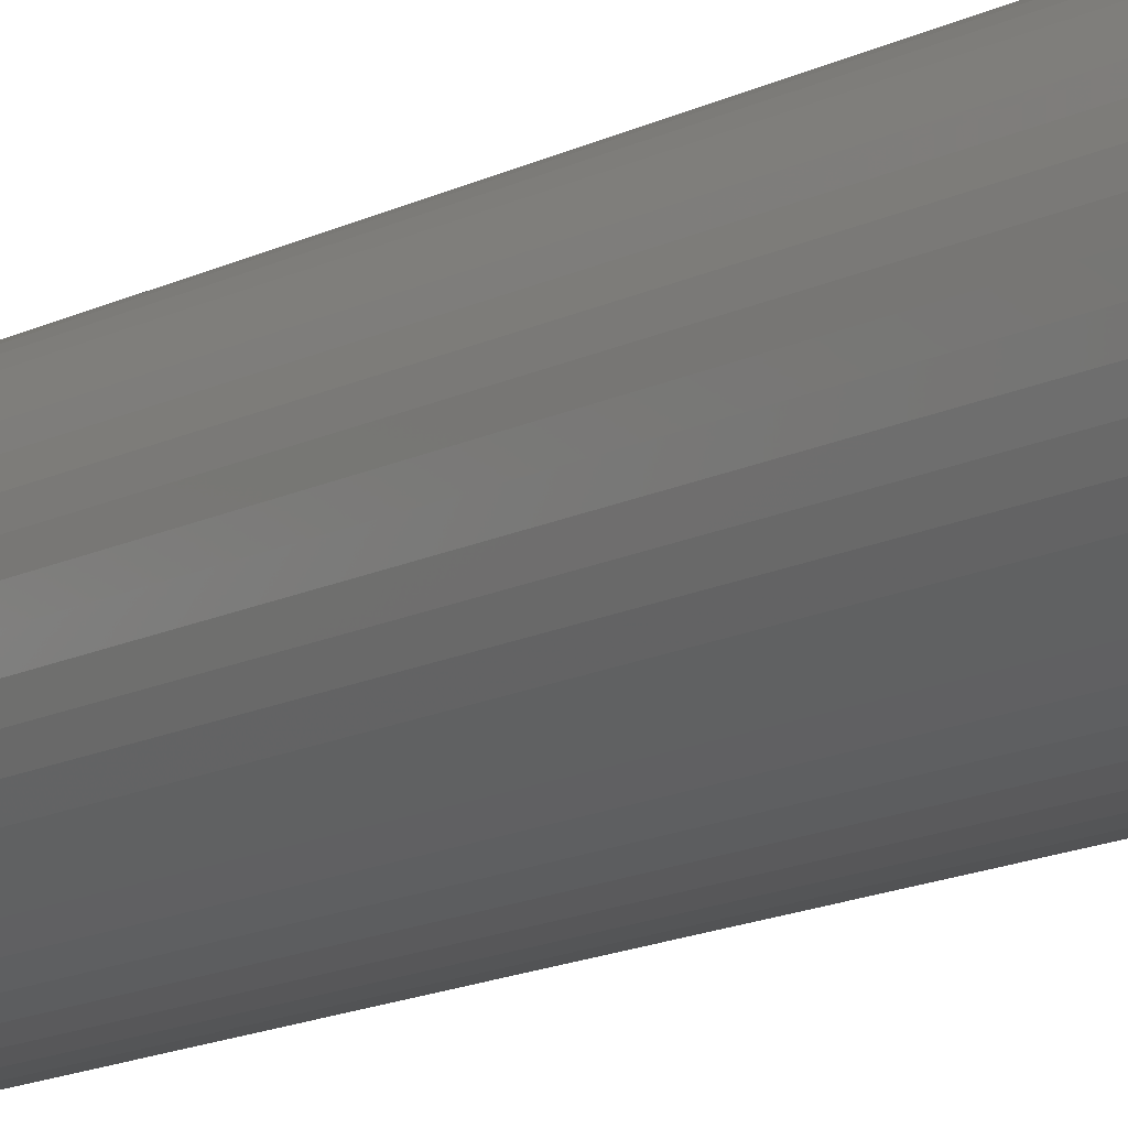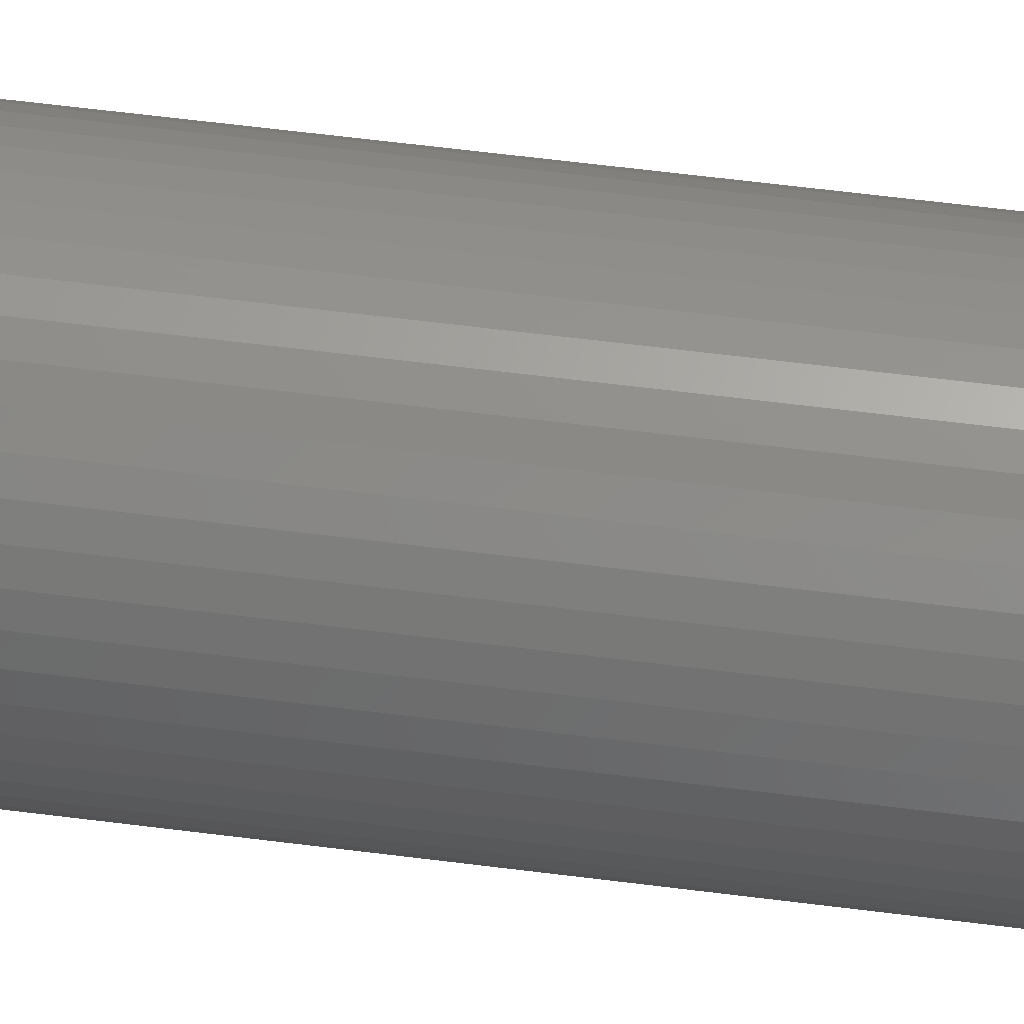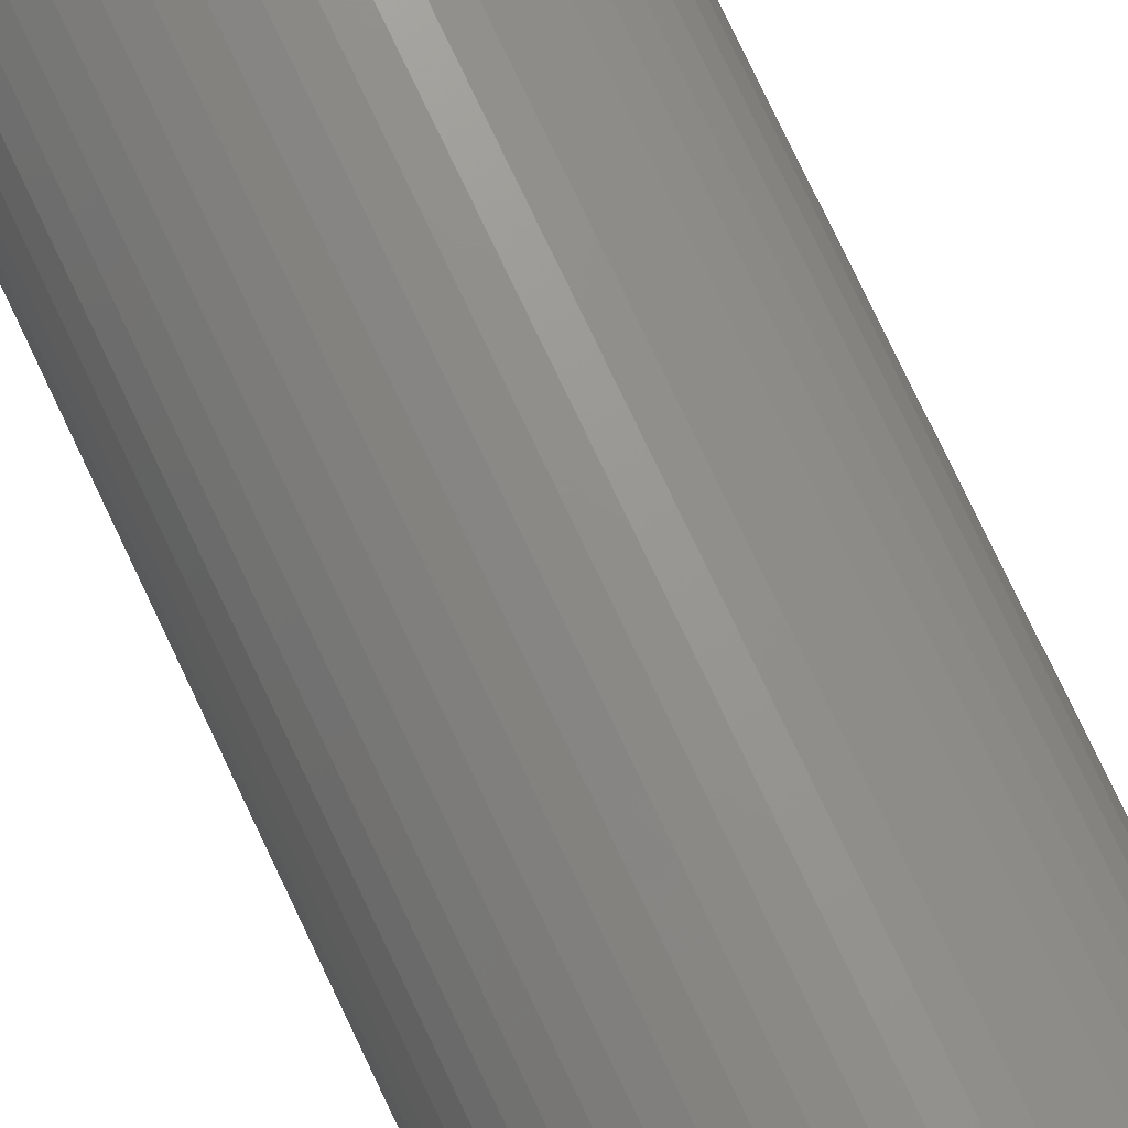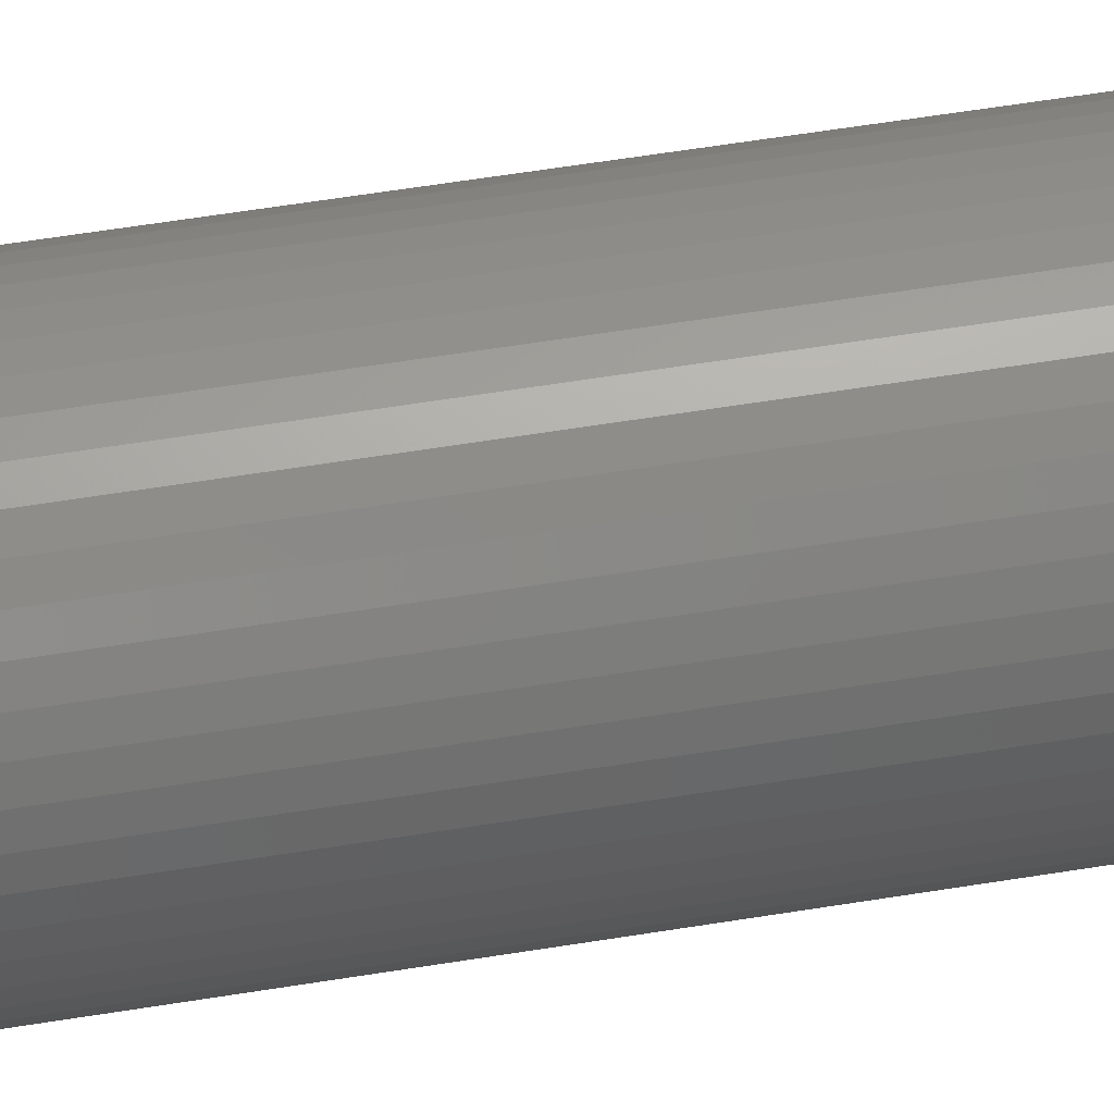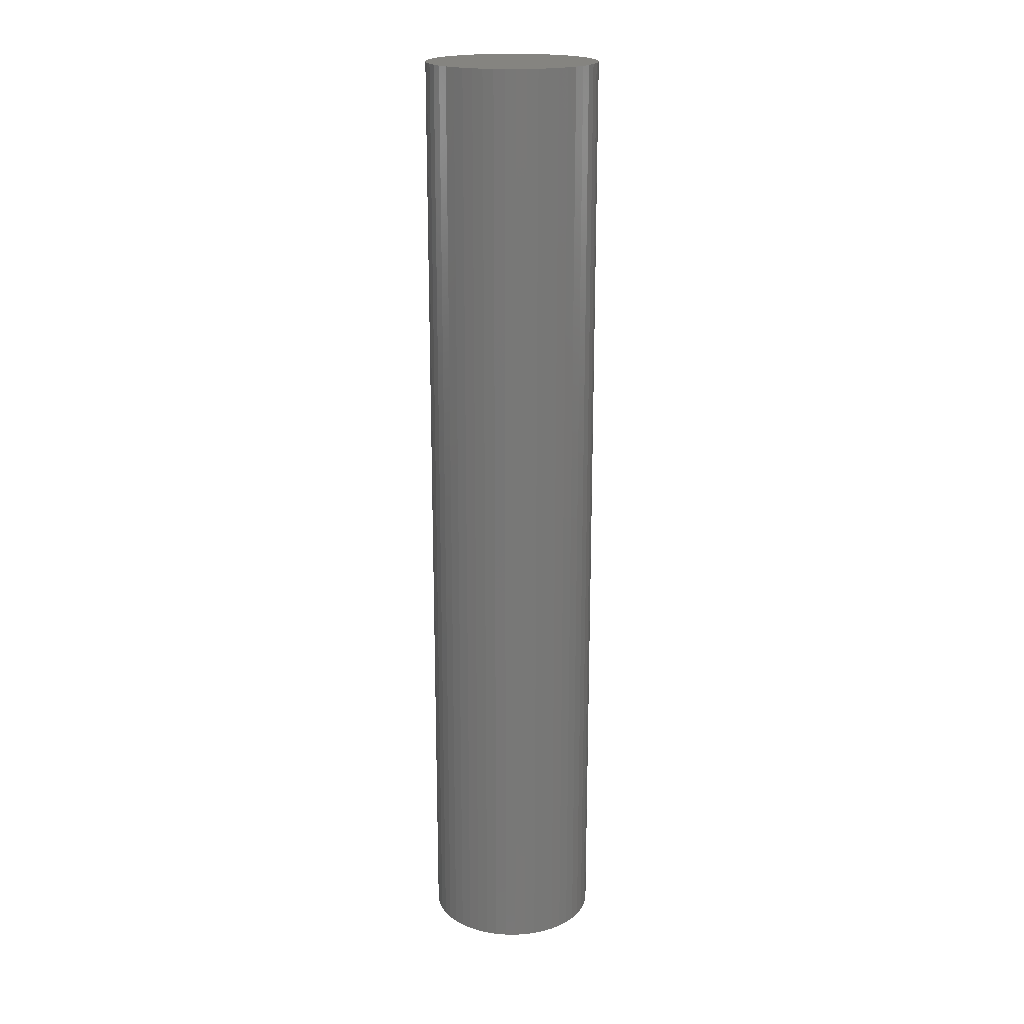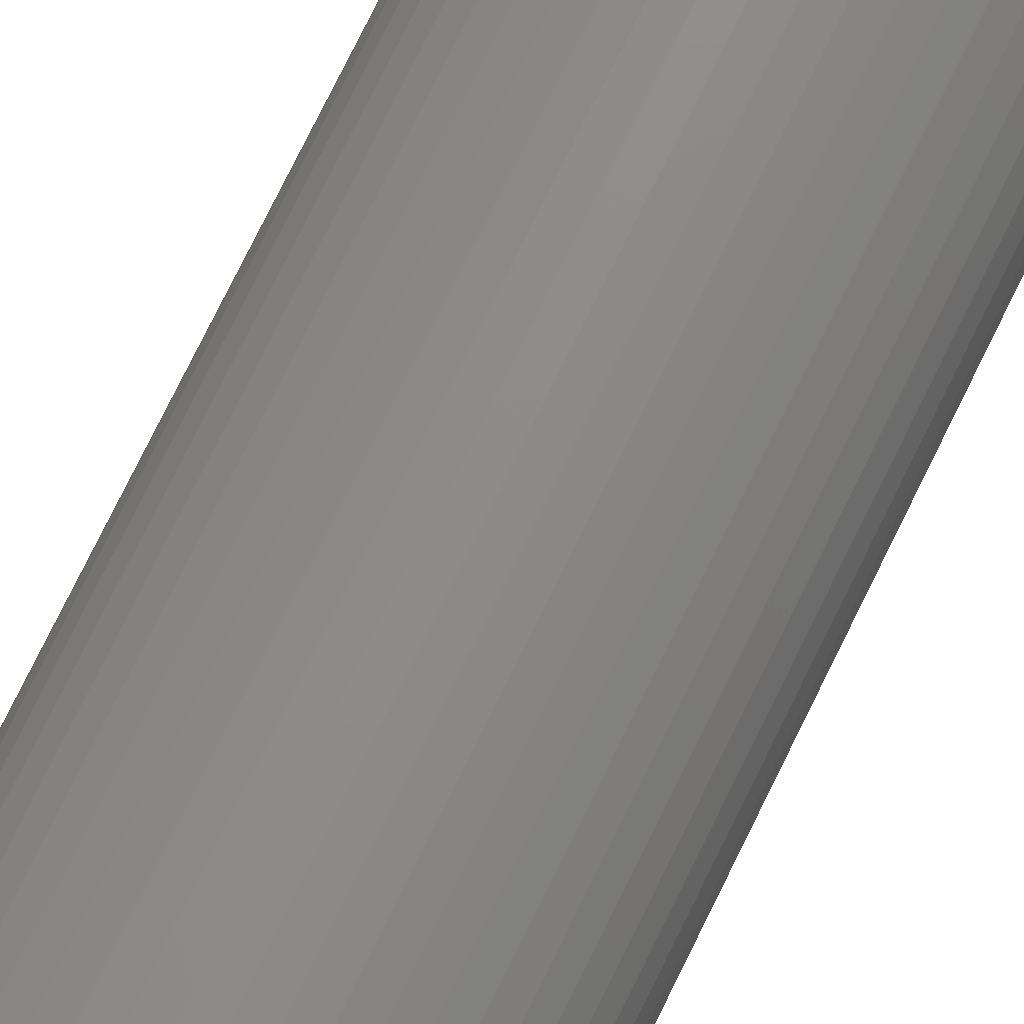
<metadata>
{"format":"stl","ext":"stl","renderer":"f3d","projection":"perspective","resolution":1024,"background":"white","views":[{"elev":-13.4,"azim":-39.9,"up":"+Y"},{"elev":57.0,"azim":-82.3,"up":"+Y"},{"elev":73.2,"azim":155.0,"up":"+Y"},{"elev":53.5,"azim":-100.1,"up":"+Y"},{"elev":19.4,"azim":152.2,"up":"+Z"},{"elev":74.6,"azim":26.0,"up":"+Y"}]}
</metadata>
<code>
# stl→obj: 100 verts, 196 faces
v 6.35 0 35
v 6.3 0.7959 -35
v 6.3 0.7959 35
v 6.35 0 -35
v -6.35 0 -35
v -6.3 0.7959 35
v -6.3 0.7959 -35
v -6.35 0 35
v 0.3987 6.337 -35
v -0.3987 6.337 35
v 0.3987 6.337 35
v -0.3987 6.337 -35
v 4.629 4.347 -35
v 4.048 4.893 35
v 4.629 4.347 35
v 4.048 4.893 -35
v 6.3 -0.7959 -35
v 6.151 -1.579 -35
v 6.151 1.579 -35
v 5.904 -2.338 -35
v 5.904 2.338 -35
v 5.565 -3.059 -35
v 5.565 3.059 -35
v 5.137 -3.732 -35
v 5.137 3.732 -35
v 4.629 -4.347 -35
v 4.048 -4.893 -35
v 3.402 -5.361 -35
v 3.402 5.361 -35
v 2.704 -5.746 -35
v 2.704 5.746 -35
v 1.962 -6.039 -35
v 1.962 6.039 -35
v 1.19 -6.238 -35
v 1.19 6.238 -35
v 0.3987 -6.337 -35
v -0.3987 -6.337 -35
v -1.19 -6.238 -35
v -1.19 6.238 -35
v -1.962 -6.039 -35
v -1.962 6.039 -35
v -2.704 -5.746 -35
v -2.704 5.746 -35
v -3.402 -5.361 -35
v -3.402 5.361 -35
v -4.048 -4.893 -35
v -4.048 4.893 -35
v -4.629 -4.347 -35
v -4.629 4.347 -35
v -5.137 -3.732 -35
v -5.137 3.732 -35
v -5.565 -3.059 -35
v -5.565 3.059 -35
v -5.904 -2.338 -35
v -5.904 2.338 -35
v -6.151 -1.579 -35
v -6.151 1.579 -35
v -6.3 -0.7959 -35
v 6.3 -0.7959 35
v 6.151 1.579 35
v 6.151 -1.579 35
v 5.904 2.338 35
v 5.904 -2.338 35
v 5.565 3.059 35
v 5.565 -3.059 35
v 5.137 3.732 35
v 5.137 -3.732 35
v 4.629 -4.347 35
v 4.048 -4.893 35
v 3.402 5.361 35
v 3.402 -5.361 35
v 2.704 5.746 35
v 2.704 -5.746 35
v 1.962 6.039 35
v 1.962 -6.039 35
v 1.19 6.238 35
v 1.19 -6.238 35
v 0.3987 -6.337 35
v -0.3987 -6.337 35
v -1.19 6.238 35
v -1.19 -6.238 35
v -1.962 6.039 35
v -1.962 -6.039 35
v -2.704 5.746 35
v -2.704 -5.746 35
v -3.402 5.361 35
v -3.402 -5.361 35
v -4.048 4.893 35
v -4.048 -4.893 35
v -4.629 4.347 35
v -4.629 -4.347 35
v -5.137 3.732 35
v -5.137 -3.732 35
v -5.565 3.059 35
v -5.565 -3.059 35
v -5.904 2.338 35
v -5.904 -2.338 35
v -6.151 1.579 35
v -6.151 -1.579 35
v -6.3 -0.7959 35
f 1 2 3
f 2 1 4
f 5 6 7
f 6 5 8
f 9 10 11
f 10 9 12
f 13 14 15
f 14 13 16
f 17 2 4
f 18 2 17
f 18 19 2
f 20 19 18
f 20 21 19
f 22 21 20
f 22 23 21
f 24 23 22
f 24 25 23
f 26 25 24
f 26 13 25
f 27 13 26
f 27 16 13
f 28 16 27
f 28 29 16
f 30 29 28
f 30 31 29
f 32 31 30
f 32 33 31
f 34 33 32
f 34 35 33
f 36 35 34
f 36 9 35
f 37 9 36
f 37 12 9
f 38 12 37
f 38 39 12
f 40 39 38
f 40 41 39
f 42 41 40
f 42 43 41
f 44 43 42
f 44 45 43
f 46 45 44
f 46 47 45
f 48 47 46
f 48 49 47
f 50 49 48
f 50 51 49
f 52 51 50
f 52 53 51
f 54 53 52
f 54 55 53
f 56 55 54
f 56 57 55
f 58 57 56
f 58 7 57
f 7 58 5
f 3 59 1
f 60 59 3
f 60 61 59
f 62 61 60
f 62 63 61
f 64 63 62
f 64 65 63
f 66 65 64
f 66 67 65
f 15 67 66
f 15 68 67
f 14 68 15
f 14 69 68
f 70 69 14
f 70 71 69
f 72 71 70
f 72 73 71
f 74 73 72
f 74 75 73
f 76 75 74
f 76 77 75
f 11 77 76
f 11 78 77
f 10 78 11
f 10 79 78
f 80 79 10
f 80 81 79
f 82 81 80
f 82 83 81
f 84 83 82
f 84 85 83
f 86 85 84
f 86 87 85
f 88 87 86
f 88 89 87
f 90 89 88
f 90 91 89
f 92 91 90
f 92 93 91
f 94 93 92
f 94 95 93
f 96 95 94
f 96 97 95
f 98 97 96
f 98 99 97
f 6 99 98
f 6 100 99
f 100 6 8
f 47 90 88
f 90 47 49
f 41 84 82
f 84 41 43
f 62 23 64
f 23 62 21
f 64 25 66
f 25 64 23
f 33 76 74
f 76 33 35
f 29 72 70
f 72 29 31
f 55 94 53
f 94 55 96
f 51 90 49
f 90 51 92
f 12 80 10
f 80 12 39
f 65 20 63
f 20 65 22
f 63 18 61
f 18 63 20
f 60 21 62
f 21 60 19
f 3 19 60
f 19 3 2
f 31 74 72
f 74 31 33
f 16 70 14
f 70 16 29
f 57 96 55
f 96 57 98
f 43 86 84
f 86 43 45
f 59 4 1
f 4 59 17
f 68 24 67
f 24 68 26
f 48 89 91
f 89 48 46
f 52 97 54
f 97 52 95
f 58 8 5
f 8 58 100
f 37 78 79
f 78 37 36
f 66 13 15
f 13 66 25
f 35 11 76
f 11 35 9
f 53 92 51
f 92 53 94
f 7 98 57
f 98 7 6
f 45 88 86
f 88 45 47
f 39 82 80
f 82 39 41
f 30 71 73
f 71 30 28
f 27 68 69
f 68 27 26
f 61 17 59
f 17 61 18
f 42 83 85
f 83 42 40
f 54 99 56
f 99 54 97
f 32 73 75
f 73 32 30
f 34 75 77
f 75 34 32
f 36 77 78
f 77 36 34
f 67 22 65
f 22 67 24
f 38 79 81
f 79 38 37
f 44 85 87
f 85 44 42
f 48 93 50
f 93 48 91
f 56 100 58
f 100 56 99
f 28 69 71
f 69 28 27
f 46 87 89
f 87 46 44
f 40 81 83
f 81 40 38
f 50 95 52
f 95 50 93

</code>
